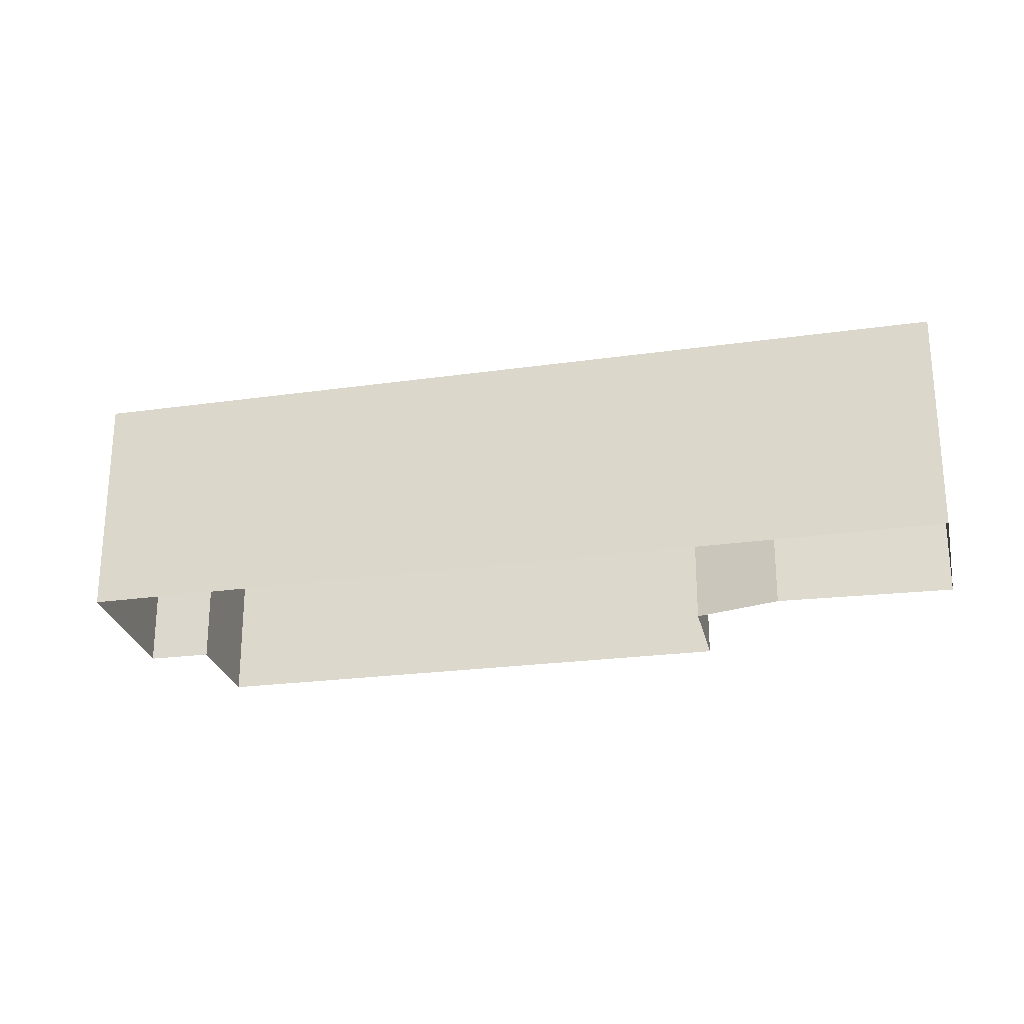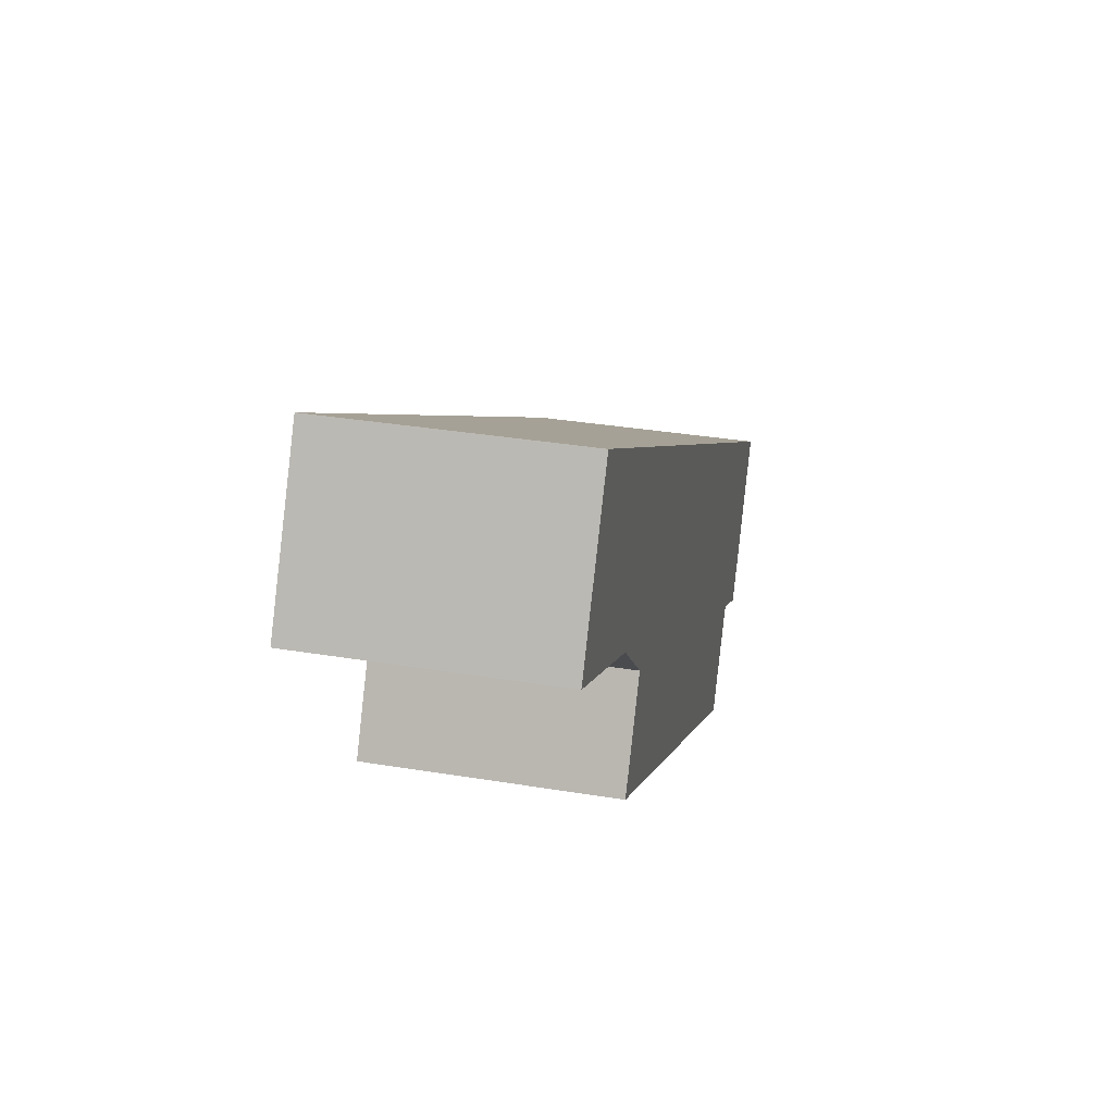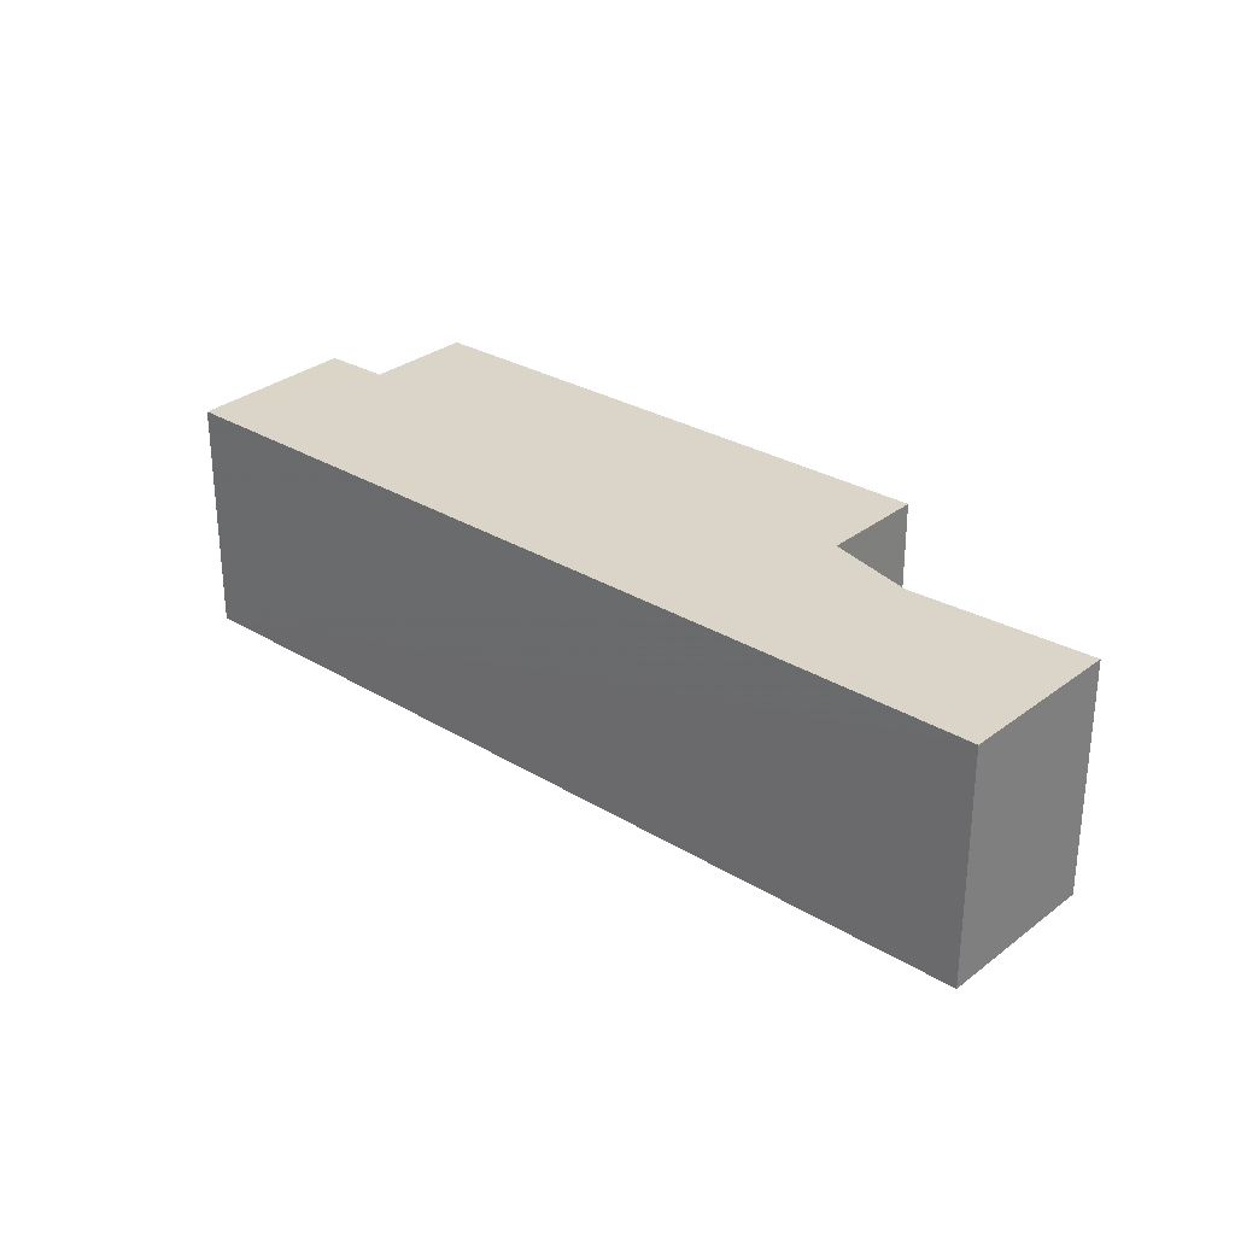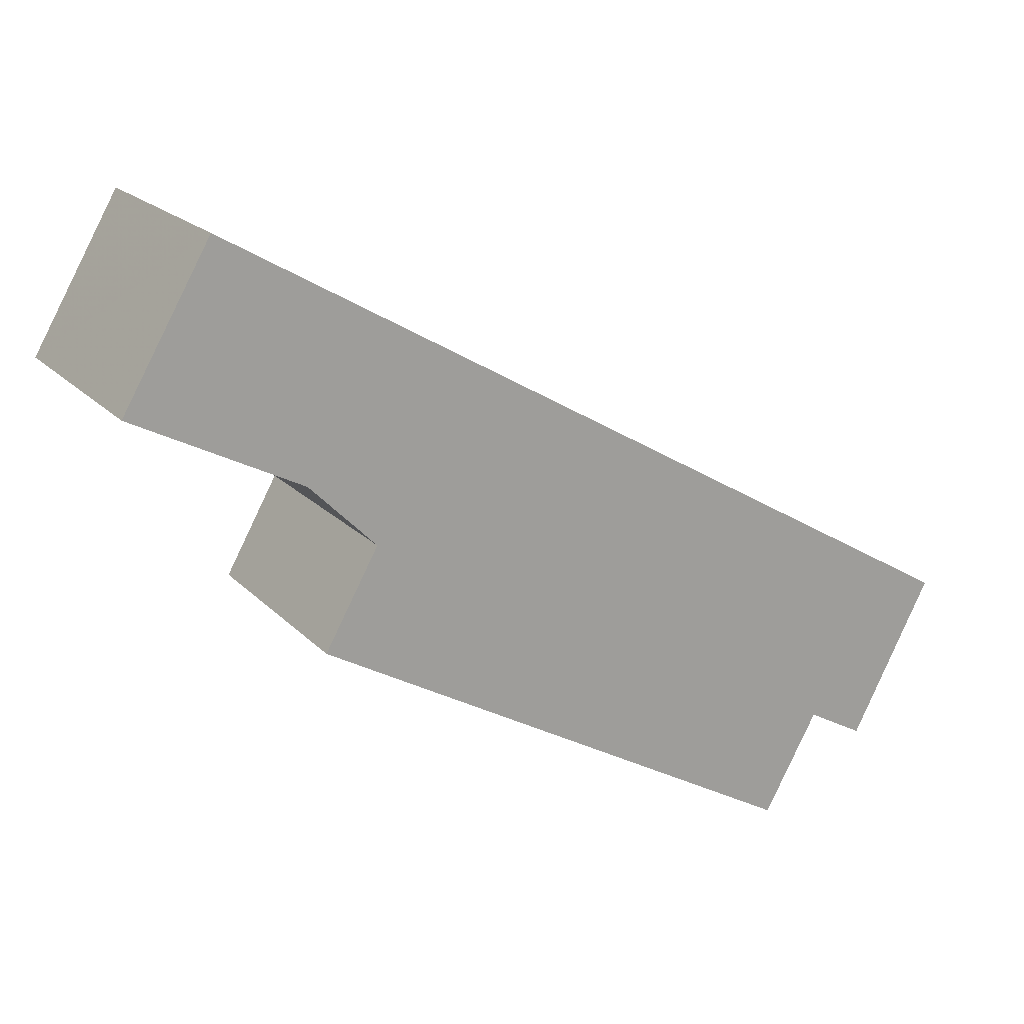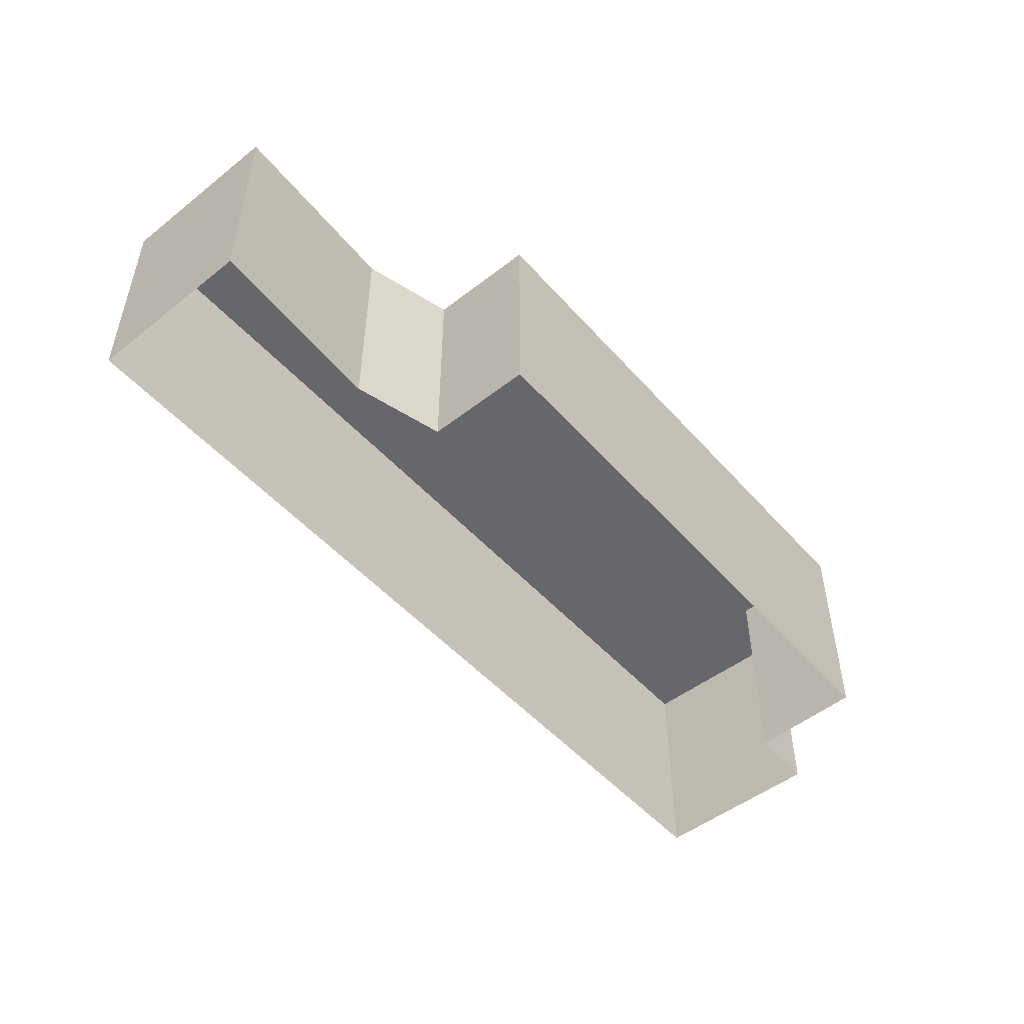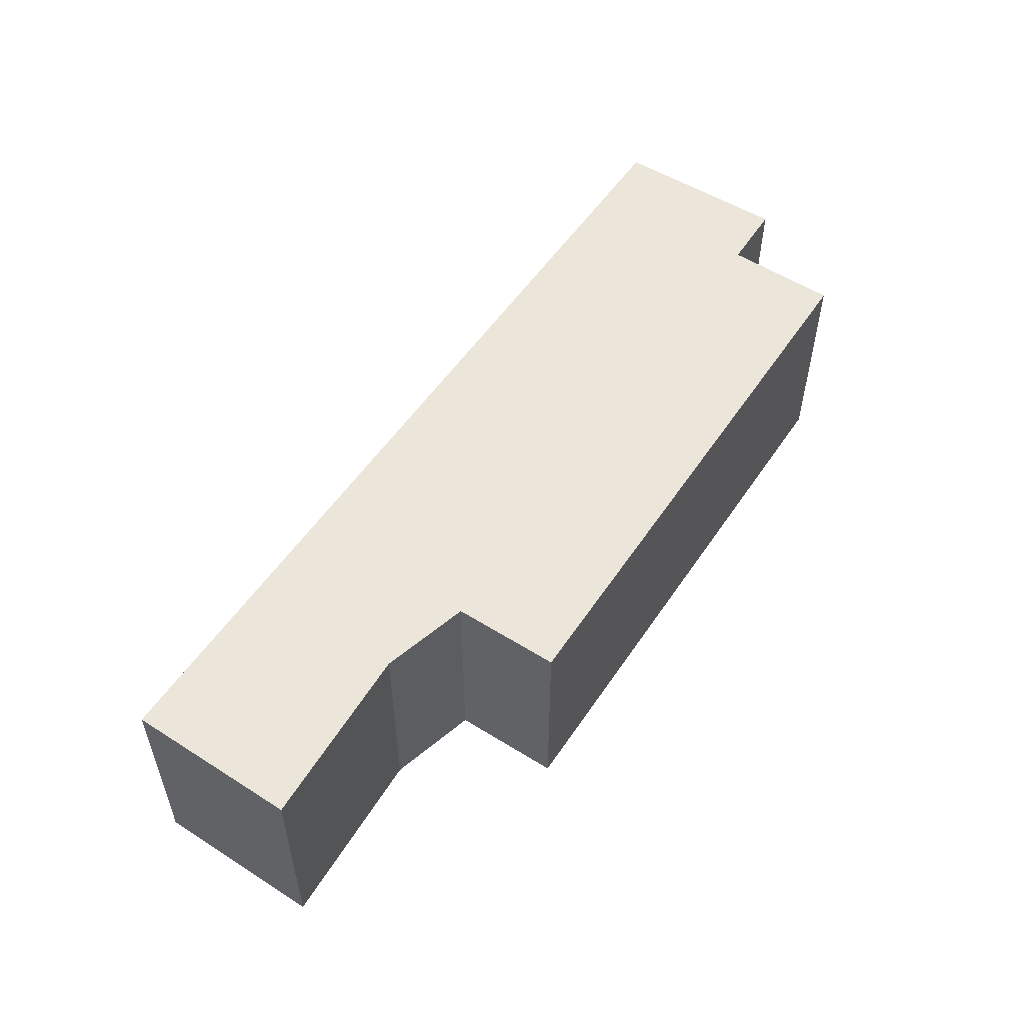
<metadata>
{"format":"obj","ext":"obj","renderer":"f3d","projection":"perspective","resolution":1024,"background":"white","views":[{"elev":-25.3,"azim":162.9,"up":"+Z"},{"elev":33.8,"azim":-77.3,"up":"+Y"},{"elev":29.4,"azim":-168.1,"up":"+Z"},{"elev":19.0,"azim":-29.2,"up":"+Y"},{"elev":-52.1,"azim":-79.1,"up":"+Z"},{"elev":55.7,"azim":-85.9,"up":"+Z"}]}
</metadata>
<code>
v -6090 -3.59e+04 3.848
v -6091 -3.59e+04 3.848
v -6088 -3.59e+04 3.848
v -6109 -3.589e+04 3.845
v -6105 -3.589e+04 3.846
v -6107 -3.589e+04 3.846
v -6112 -3.589e+04 3.845
v -6093 -3.59e+04 3.848
v -6107 -3.59e+04 3.846
v -6090 -3.59e+04 10.23
v -6088 -3.59e+04 10.23
v -6091 -3.59e+04 10.23
v -6093 -3.59e+04 10.23
v -6105 -3.589e+04 10.23
v -6107 -3.59e+04 10.23
v -6109 -3.589e+04 10.22
v -6107 -3.589e+04 10.23
v -6112 -3.589e+04 10.22
f 1 2 3
f 4 3 5
f 4 6 7
f 5 2 8
f 5 8 9
f 6 4 5
f 3 2 5
f 10 11 12
f 13 12 14
f 15 13 14
f 14 11 16
f 17 16 18
f 17 14 16
f 12 11 14
f 17 6 5
f 14 17 5
f 18 7 6
f 17 18 6
f 16 4 7
f 18 16 7
f 16 11 3
f 4 16 3
f 11 1 3
f 11 10 1
f 12 1 10
f 12 2 1
f 9 15 14
f 5 9 14
f 12 13 8
f 2 12 8
f 15 9 8
f 13 15 8

</code>
